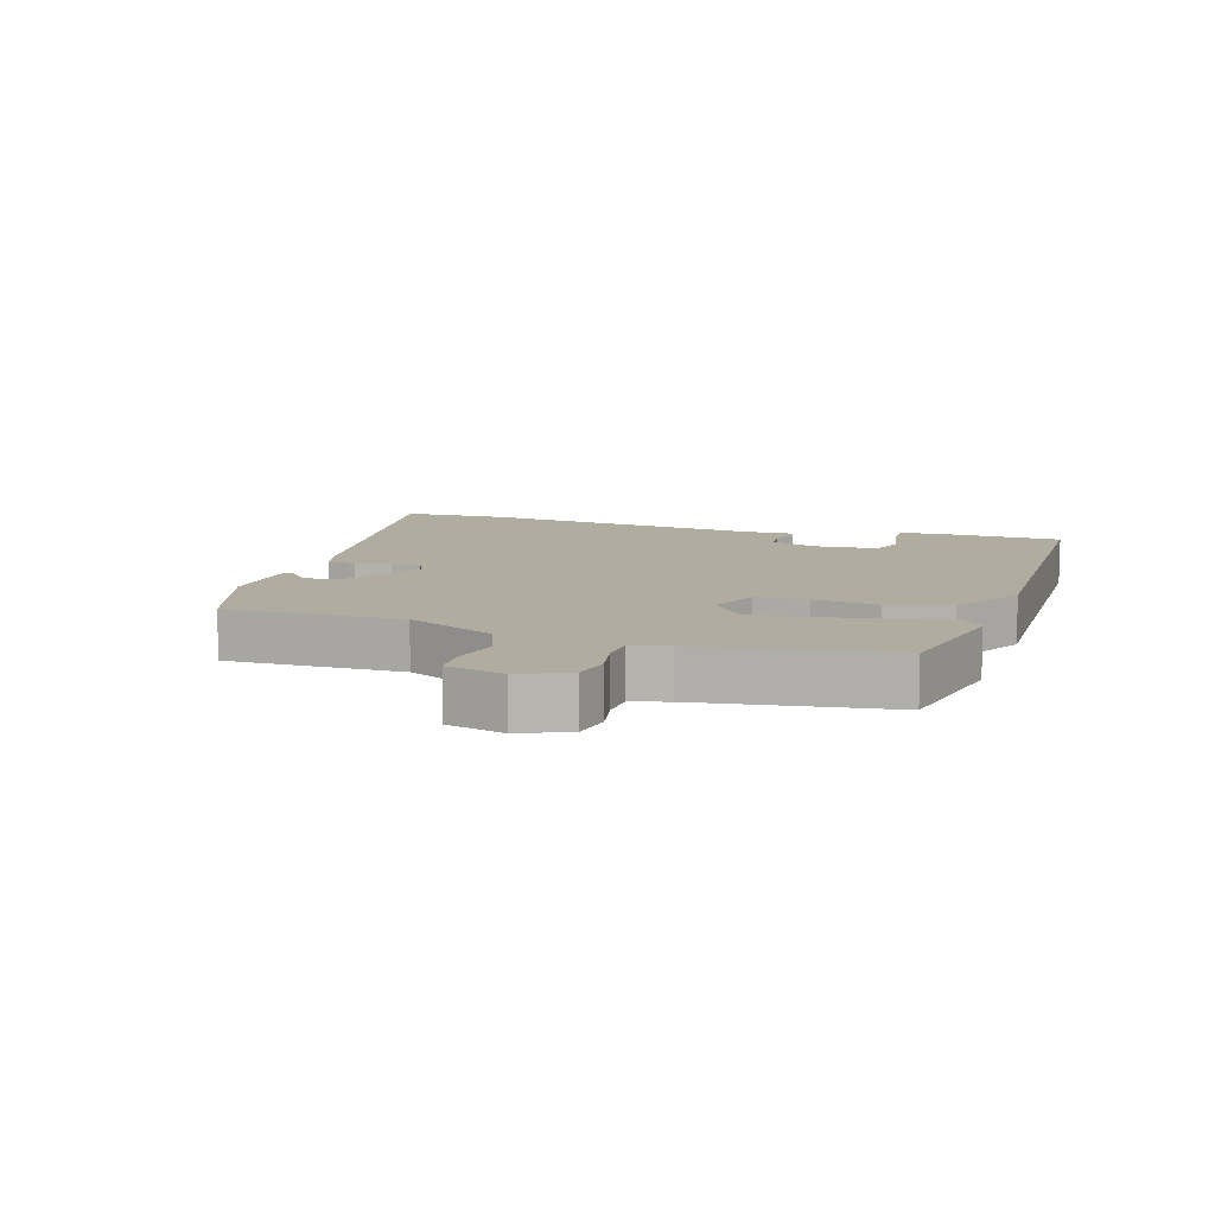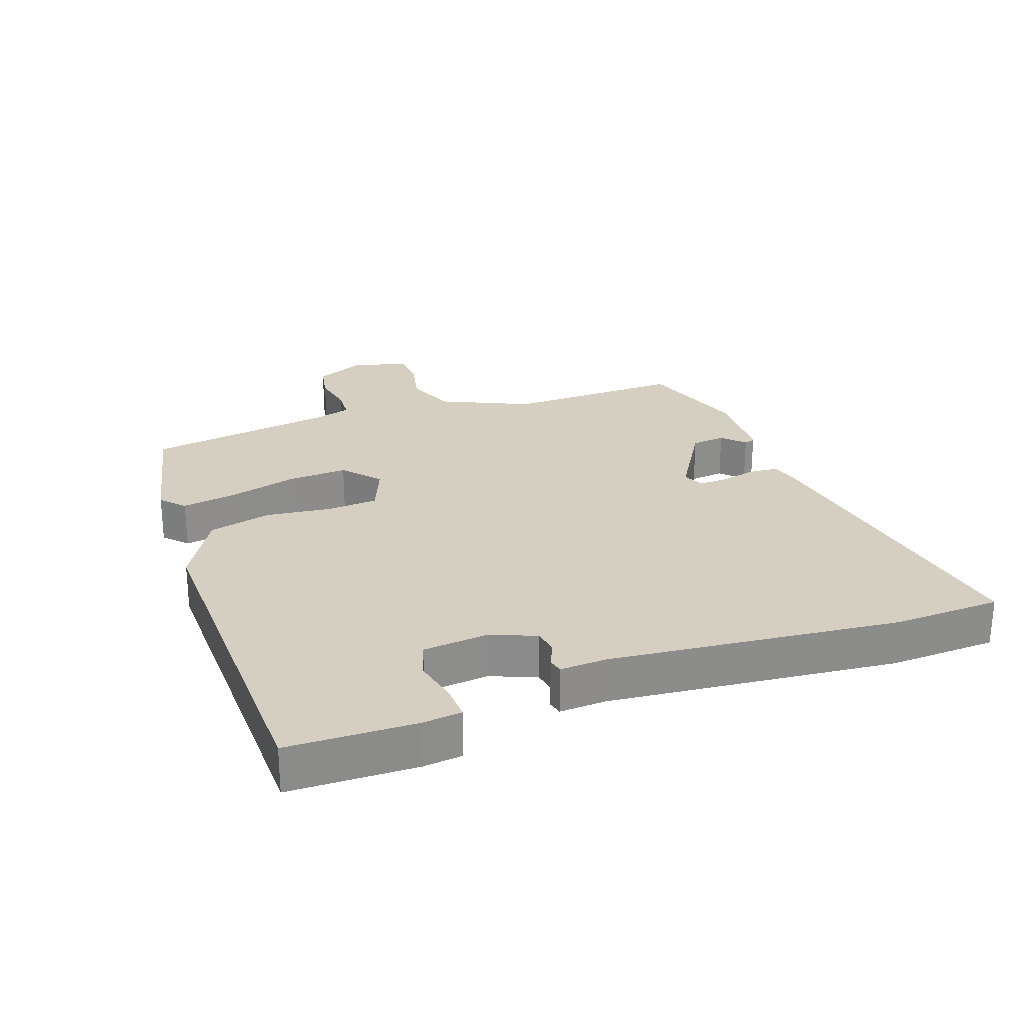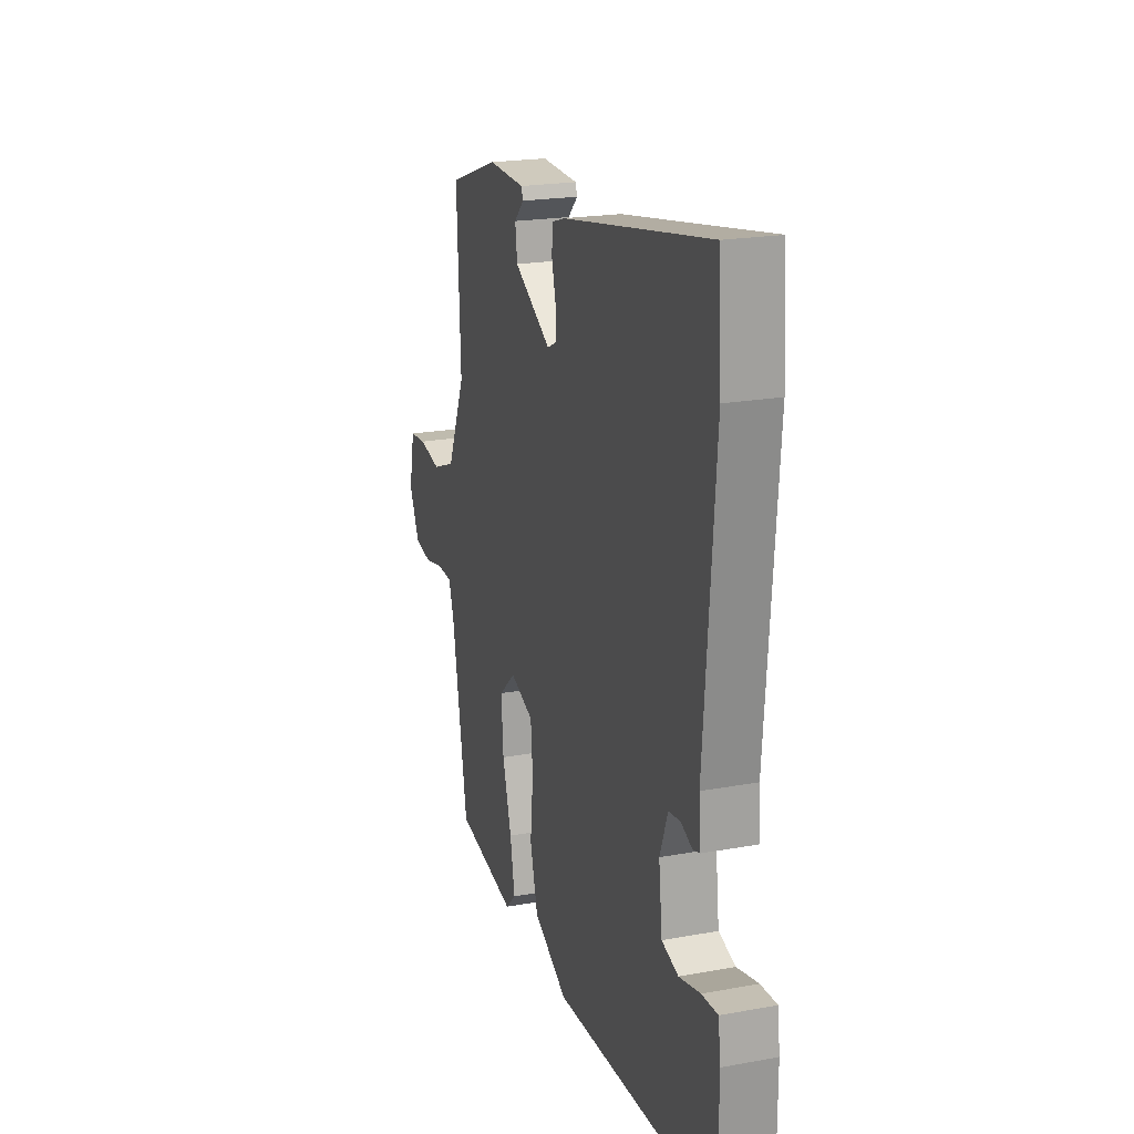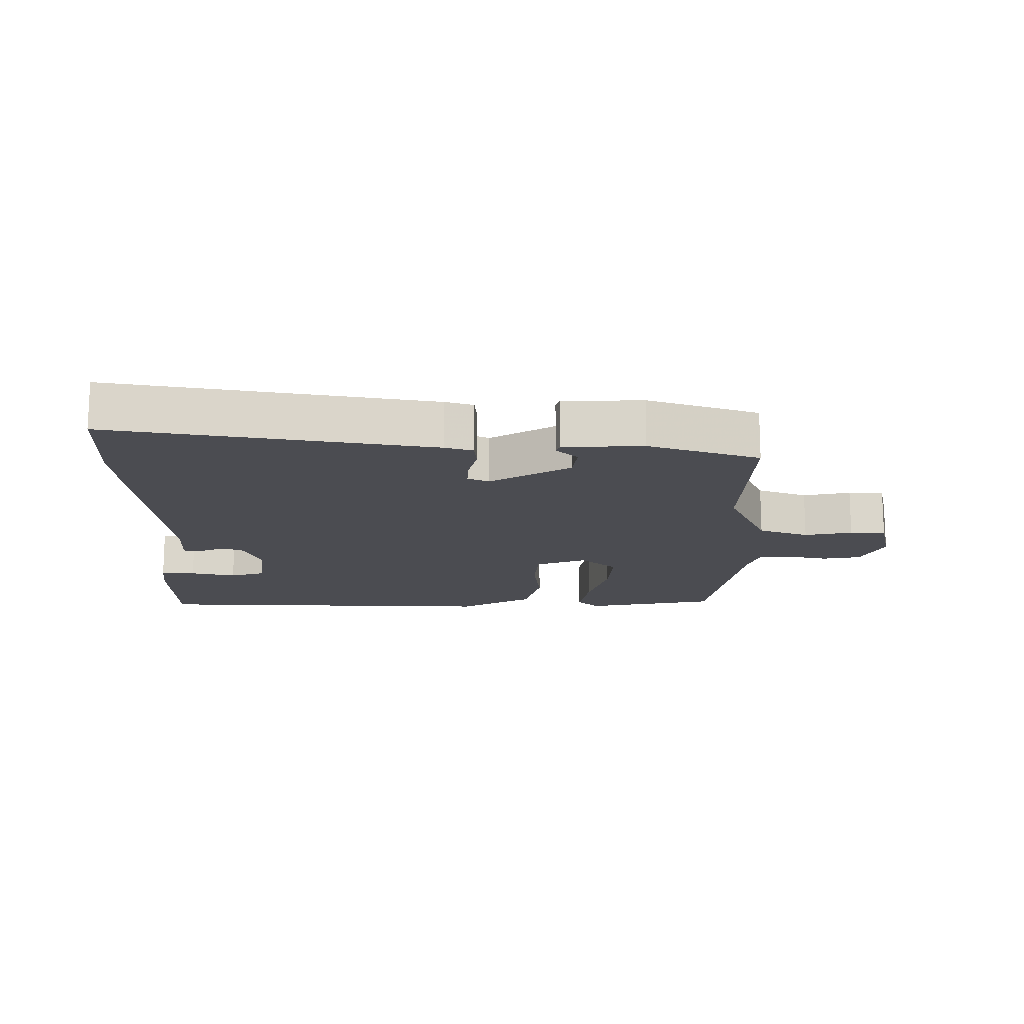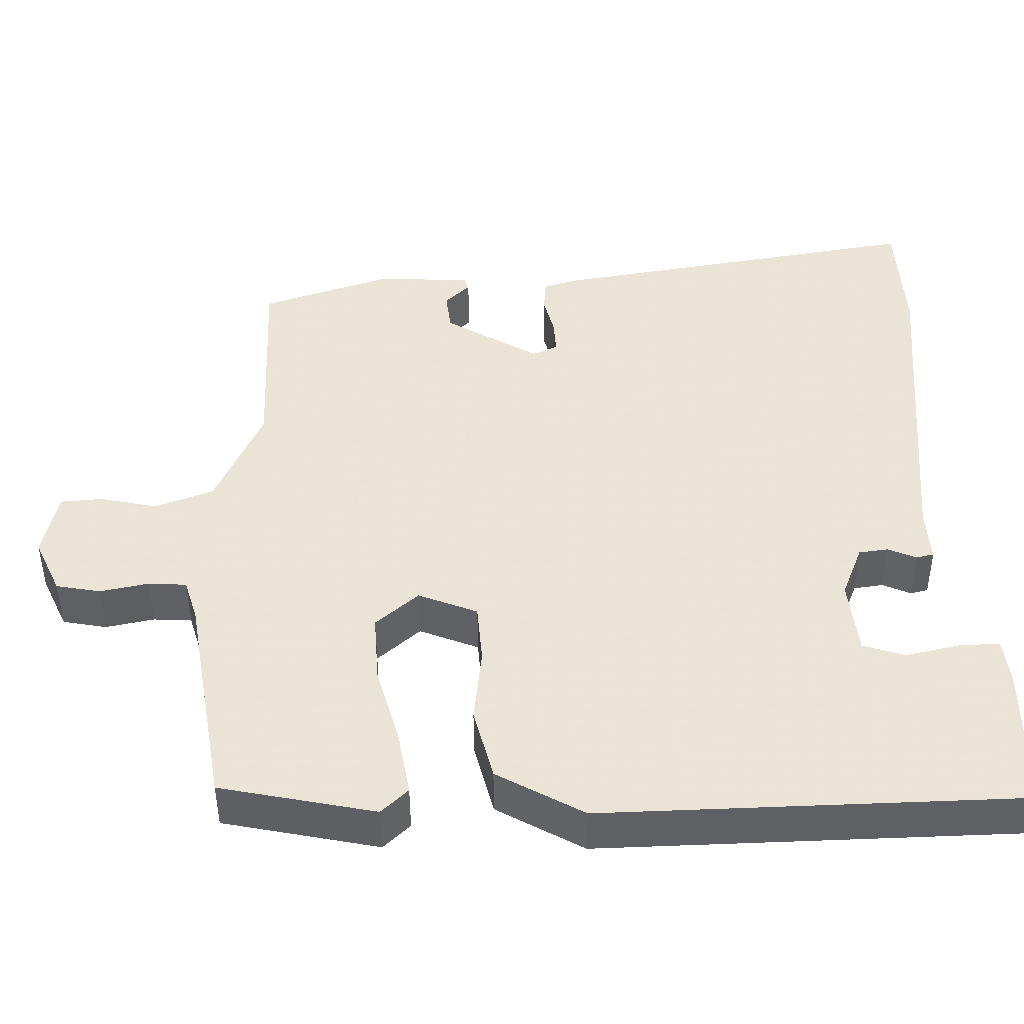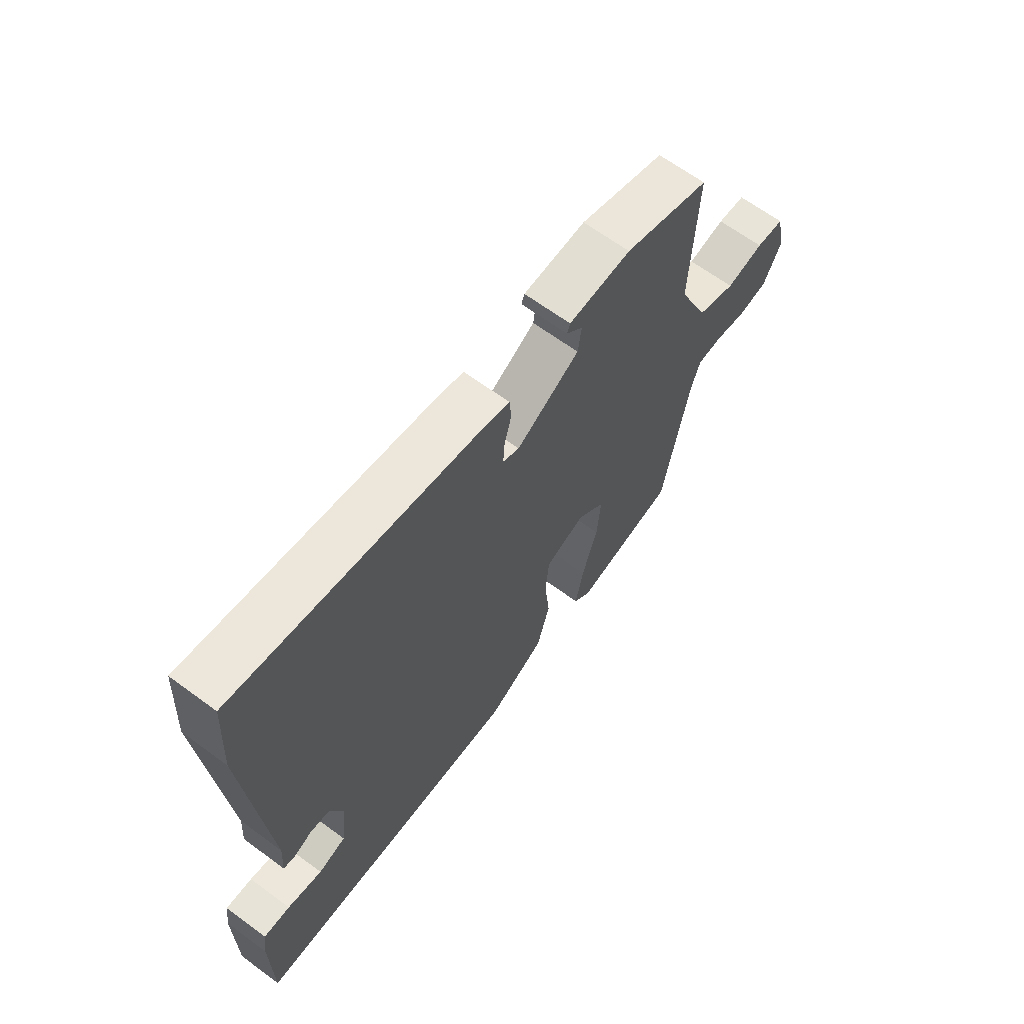
<metadata>
{"format":"obj","ext":"obj","renderer":"f3d","projection":"perspective","resolution":1024,"background":"white","views":[{"elev":9.9,"azim":109.1,"up":"+Y"},{"elev":25.9,"azim":-108.6,"up":"+Y"},{"elev":21.0,"azim":-108.1,"up":"+Z"},{"elev":-15.5,"azim":0.4,"up":"+Y"},{"elev":-45.9,"azim":-179.8,"up":"+Z"},{"elev":65.6,"azim":-53.5,"up":"+Z"}]}
</metadata>
<code>
v 0.468 0.07 -0.492
v 0.262 0.07 -0.531
v 0.227 0.07 -0.497
v 0.243 0.07 -0.411
v 0.274 0.07 -0.306
v 0.281 0.07 -0.213
v 0.225 0.07 -0.163
v 0.146 0.07 -0.193
v 0.139 0.07 -0.273
v 0.149 0.07 -0.374
v 0.123 0.07 -0.471
v 0.007 0.07 -0.534
v -0.547 0.07 -0.511
v -0.547 0.07 -0.314
v -0.539 0.07 -0.253
v -0.485 0.07 -0.256
v -0.414 0.07 -0.273
v -0.358 0.07 -0.256
v -0.346 0.07 -0.155
v -0.373 0.07 -0.084
v -0.412 0.07 -0.078
v -0.45 0.07 -0.094
v -0.473 0.07 -0.088
v -0.468 0.07 -0.015
v -0.504 0.07 0.434
v -0.494 0.07 0.6
v 0.004 0.07 0.509
v 0.048 0.07 0.495
v 0.051 0.07 0.451
v 0.037 0.07 0.397
v 0.034 0.07 0.351
v 0.067 0.07 0.335
v 0.193 0.07 0.408
v 0.2 0.07 0.461
v 0.167 0.07 0.494
v 0.173 0.07 0.511
v 0.298 0.07 0.515
v 0.47 0.07 0.455
v 0.458 0.07 0.181
v 0.519 0.07 0.04
v 0.597 0.07 0.01
v 0.672 0.07 0.025
v 0.728 0.07 0.02
v 0.747 0.07 -0.07
v 0.712 0.07 -0.144
v 0.653 0.07 -0.154
v 0.589 0.07 -0.14
v 0.538 0.07 -0.142
v 0.52 0.07 -0.199
v 0.468 0 -0.492
v 0.262 0 -0.531
v 0.227 0 -0.497
v 0.243 0 -0.411
v 0.274 0 -0.306
v 0.281 0 -0.213
v 0.225 0 -0.163
v 0.146 0 -0.193
v 0.139 0 -0.273
v 0.149 0 -0.374
v 0.123 0 -0.471
v 0.007 0 -0.534
v -0.547 0 -0.511
v -0.547 0 -0.314
v -0.539 0 -0.253
v -0.485 0 -0.256
v -0.414 0 -0.273
v -0.358 0 -0.256
v -0.346 0 -0.155
v -0.373 0 -0.084
v -0.412 0 -0.078
v -0.45 0 -0.094
v -0.473 0 -0.088
v -0.468 0 -0.015
v -0.504 0 0.434
v -0.494 0 0.6
v 0.004 0 0.509
v 0.048 0 0.495
v 0.051 0 0.451
v 0.037 0 0.397
v 0.034 0 0.351
v 0.067 0 0.335
v 0.193 0 0.408
v 0.2 0 0.461
v 0.167 0 0.494
v 0.173 0 0.511
v 0.298 0 0.515
v 0.47 0 0.455
v 0.458 0 0.181
v 0.519 0 0.04
v 0.597 0 0.01
v 0.672 0 0.025
v 0.728 0 0.02
v 0.747 0 -0.07
v 0.712 0 -0.144
v 0.653 0 -0.154
v 0.589 0 -0.14
v 0.538 0 -0.142
v 0.52 0 -0.199
f 44 45 46 47
f 44 47 48
f 41 42 43 44
f 40 41 44 48
f 39 40 48 49
f 37 38 39
f 34 35 36 37
f 33 34 37 39
f 32 33 39 49
f 27 28 29 30
f 27 30 31
f 24 25 26 27
f 24 27 31
f 21 22 23 24
f 20 21 24 31
f 19 20 31 32
f 14 15 16 17
f 14 17 18
f 13 14 18
f 12 13 18
f 9 10 11 12
f 8 9 12 18
f 7 8 18 19
f 2 3 4 5
f 2 5 6
f 1 2 6
f 49 1 6
f 32 49 6 7
f 7 19 32
f 96 95 94 93
f 97 96 93
f 93 92 91 90
f 97 93 90 89
f 98 97 89 88
f 88 87 86
f 86 85 84 83
f 88 86 83 82
f 98 88 82 81
f 79 78 77 76
f 80 79 76
f 76 75 74 73
f 80 76 73
f 73 72 71 70
f 80 73 70 69
f 81 80 69 68
f 66 65 64 63
f 67 66 63
f 67 63 62
f 67 62 61
f 61 60 59 58
f 67 61 58 57
f 68 67 57 56
f 54 53 52 51
f 55 54 51
f 55 51 50
f 55 50 98
f 56 55 98 81
f 81 68 56
f 1 50 51 2
f 2 51 52 3
f 3 52 53 4
f 4 53 54 5
f 5 54 55 6
f 6 55 56 7
f 7 56 57 8
f 8 57 58 9
f 9 58 59 10
f 10 59 60 11
f 11 60 61 12
f 12 61 62 13
f 13 62 63 14
f 14 63 64 15
f 15 64 65 16
f 16 65 66 17
f 17 66 67 18
f 18 67 68 19
f 19 68 69 20
f 20 69 70 21
f 21 70 71 22
f 22 71 72 23
f 23 72 73 24
f 24 73 74 25
f 25 74 75 26
f 26 75 76 27
f 27 76 77 28
f 28 77 78 29
f 29 78 79 30
f 30 79 80 31
f 31 80 81 32
f 32 81 82 33
f 33 82 83 34
f 34 83 84 35
f 35 84 85 36
f 36 85 86 37
f 37 86 87 38
f 38 87 88 39
f 39 88 89 40
f 40 89 90 41
f 41 90 91 42
f 42 91 92 43
f 43 92 93 44
f 44 93 94 45
f 45 94 95 46
f 46 95 96 47
f 47 96 97 48
f 48 97 98 49
f 49 98 50 1

</code>
